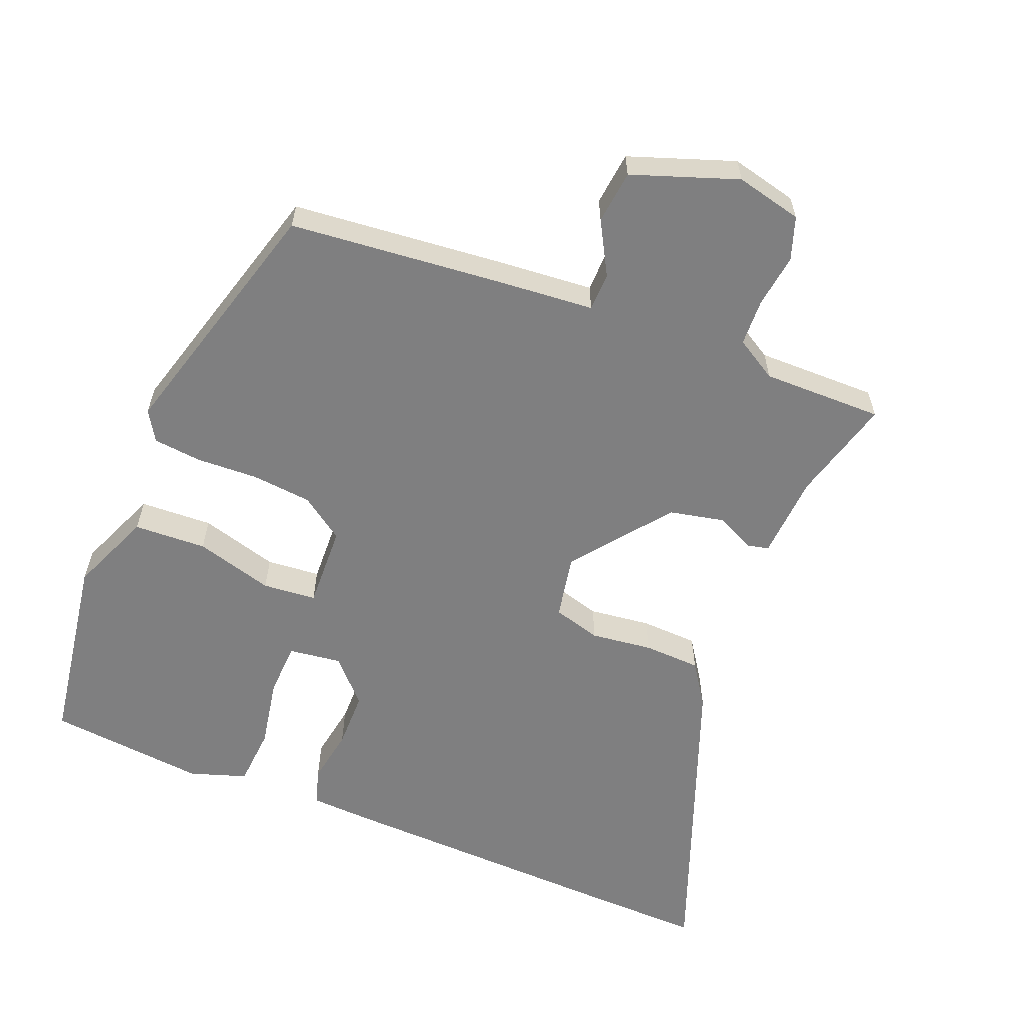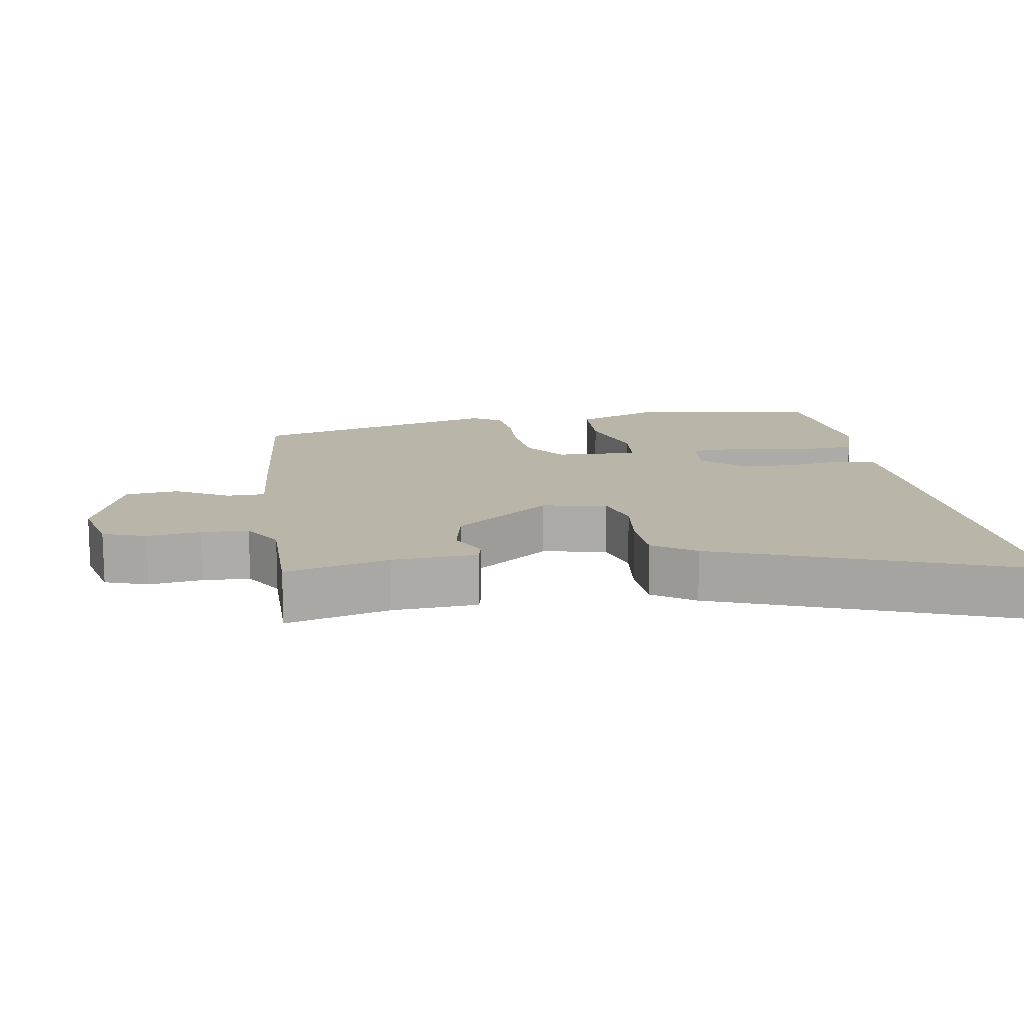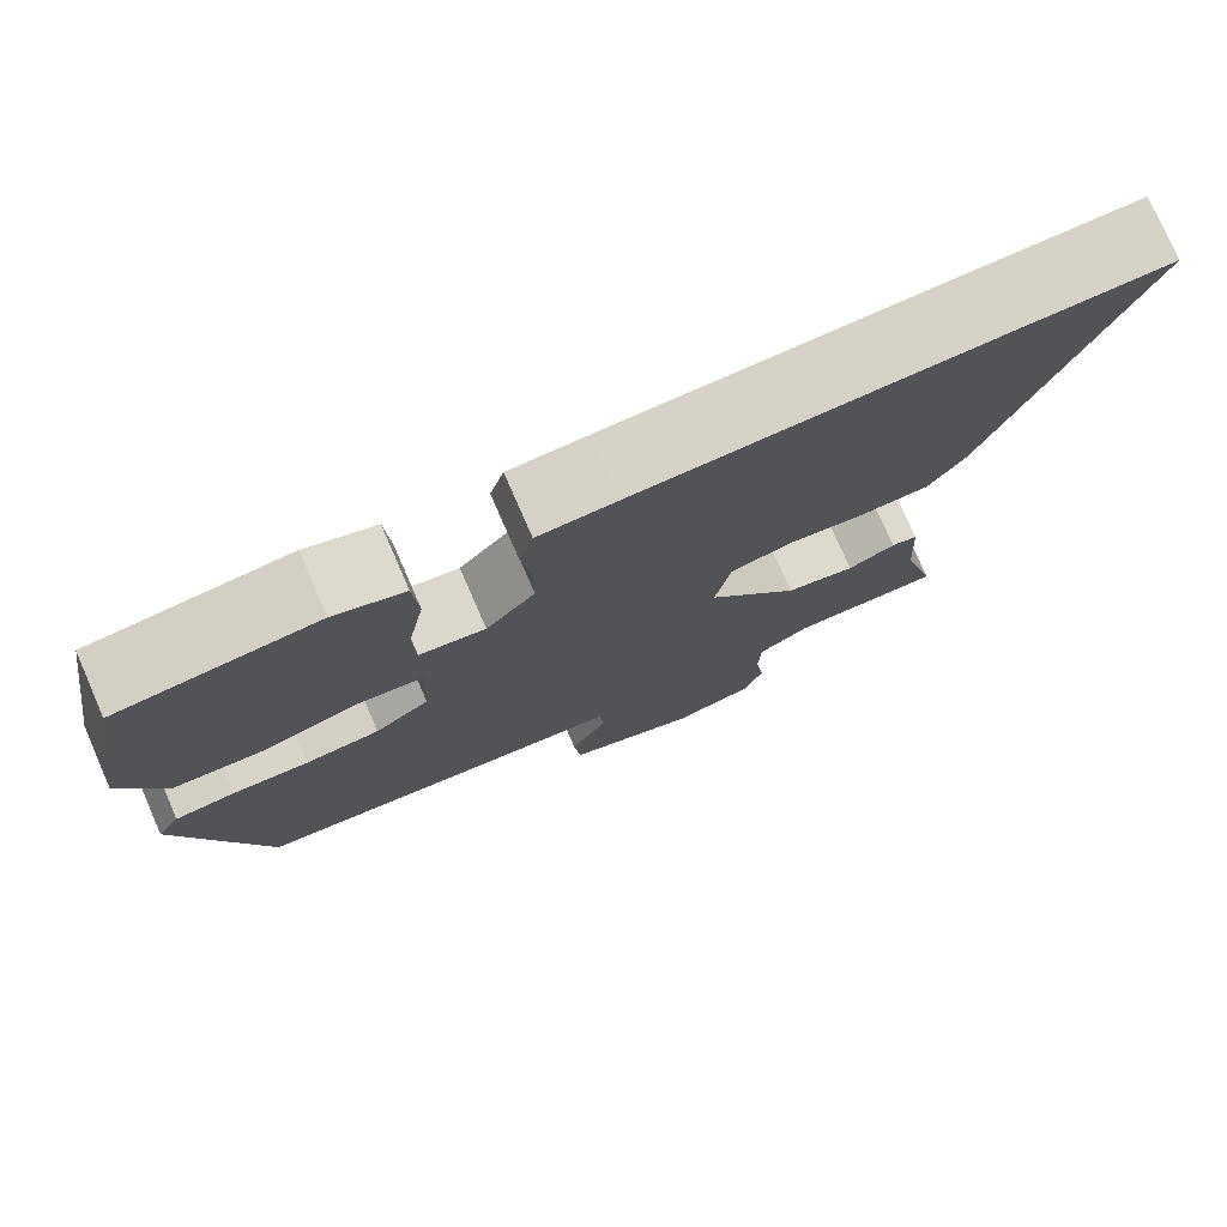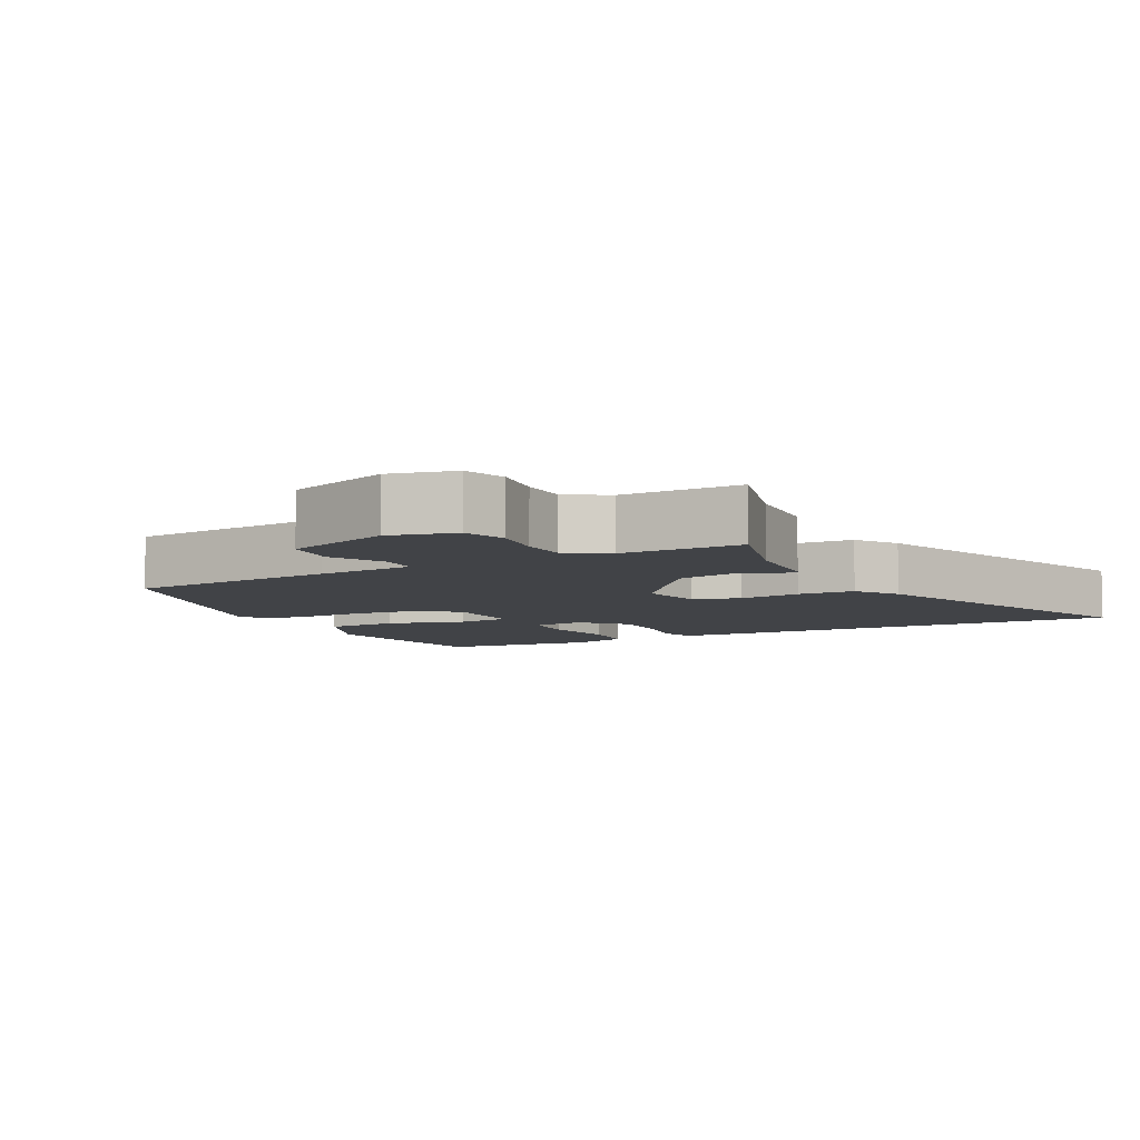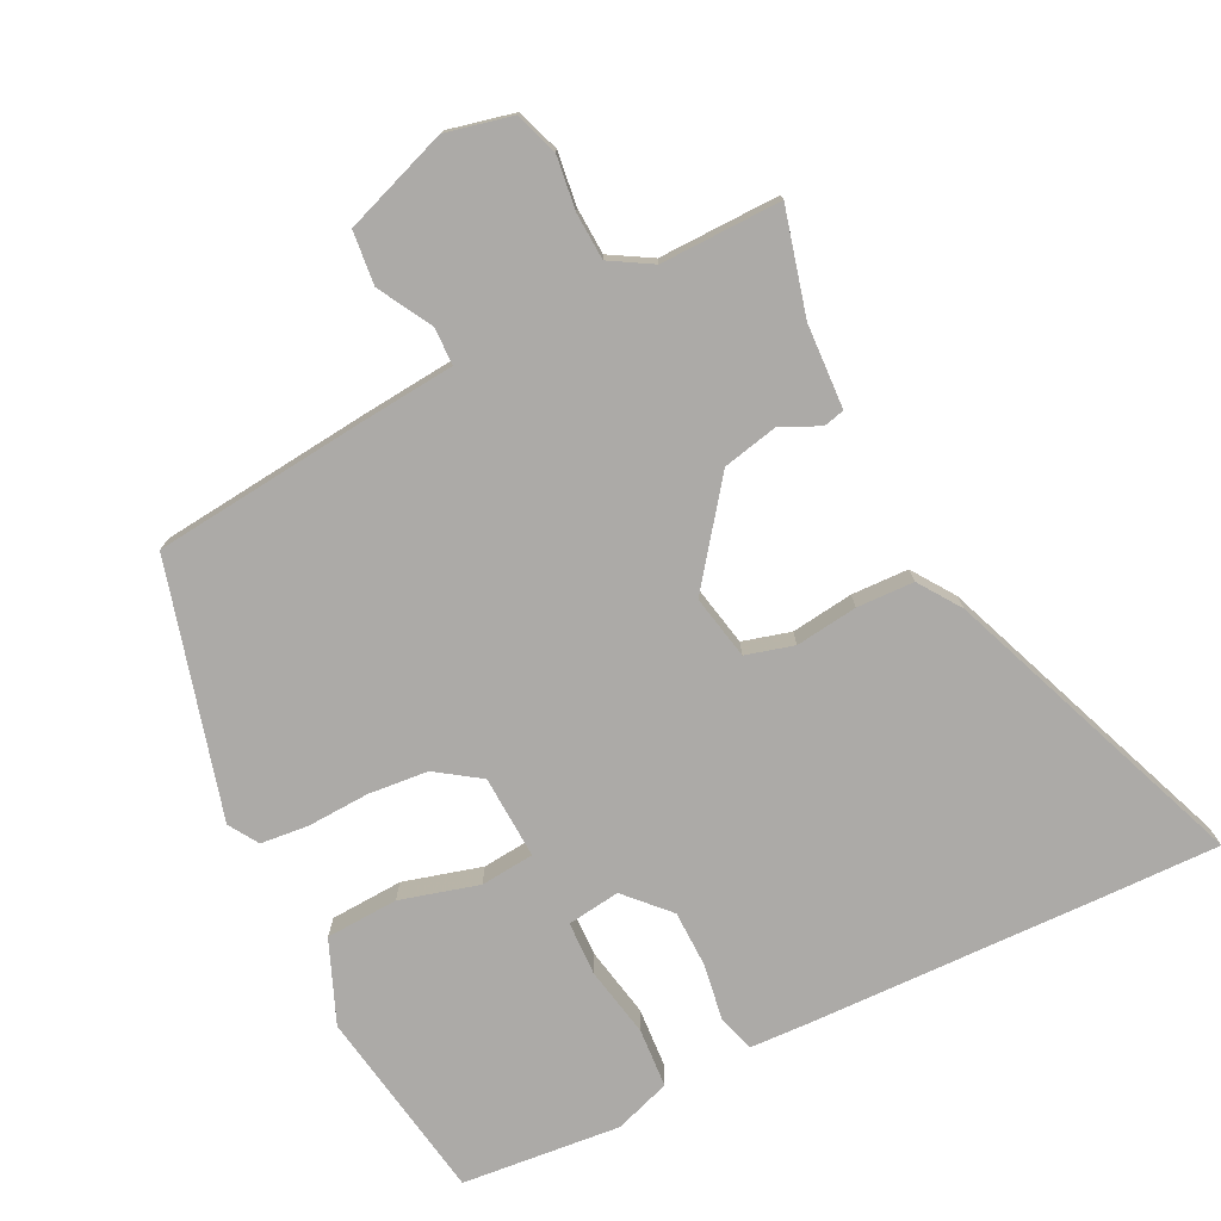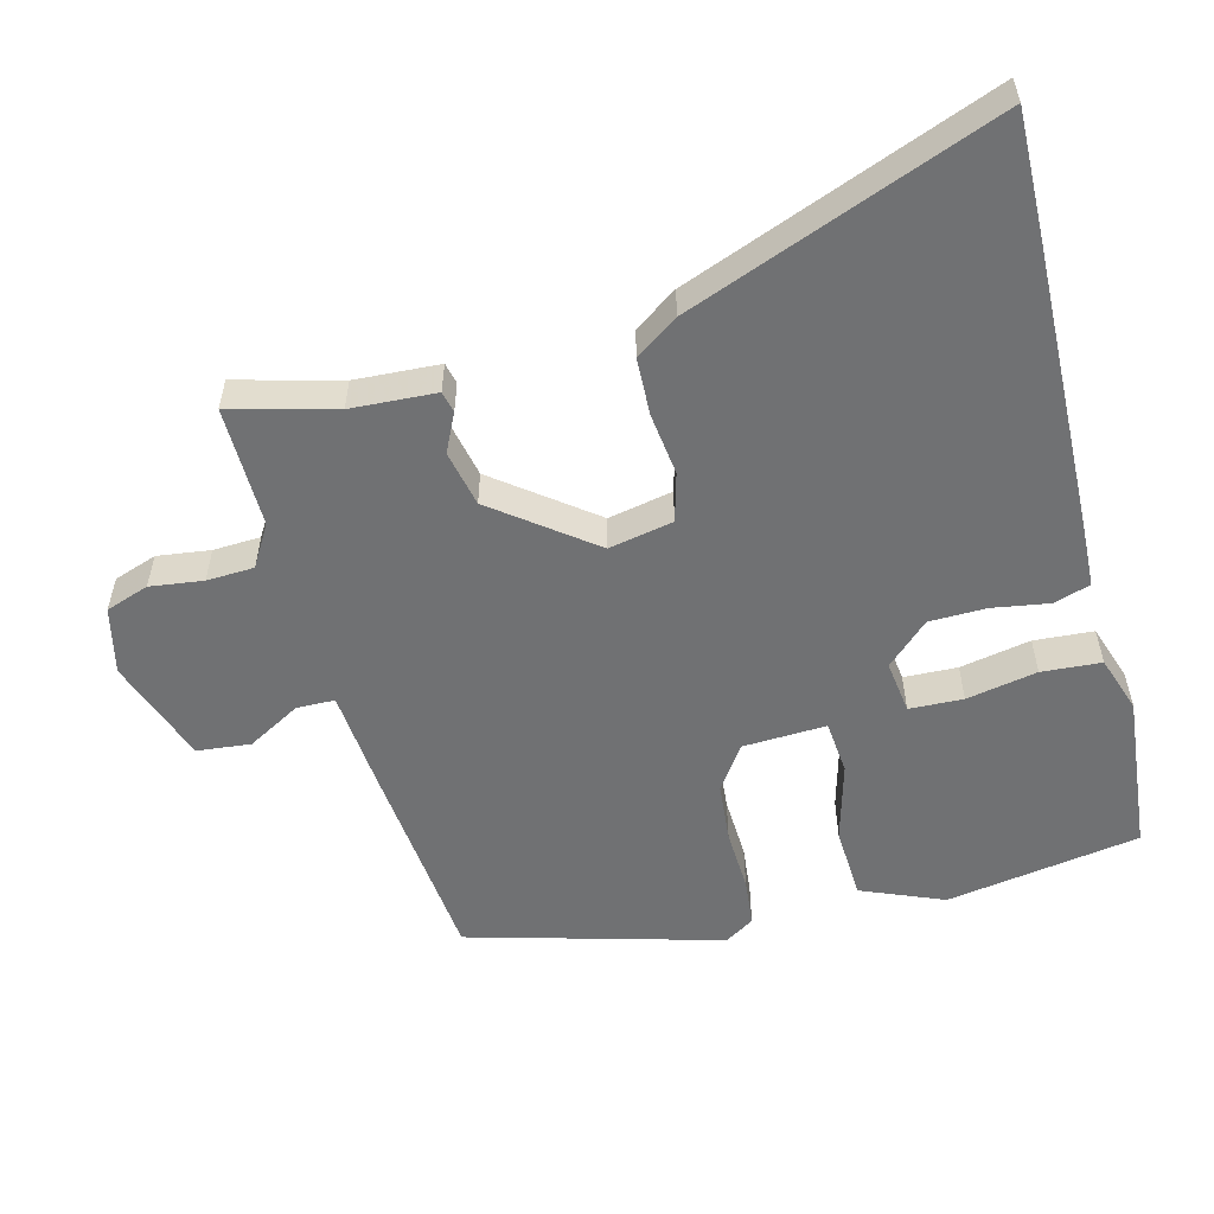
<metadata>
{"format":"obj","ext":"obj","renderer":"f3d","projection":"perspective","resolution":1024,"background":"white","views":[{"elev":-59.8,"azim":157.8,"up":"+Y"},{"elev":13.6,"azim":-99.3,"up":"+Y"},{"elev":76.7,"azim":156.4,"up":"+Z"},{"elev":-7.0,"azim":-152.8,"up":"+Y"},{"elev":-76.1,"azim":-153.4,"up":"+Y"},{"elev":-55.2,"azim":-75.4,"up":"+Y"}]}
</metadata>
<code>
v 0.392 0.07 -0.456
v 0.091 0.07 -0.486
v -0.046 0.07 -0.498
v -0.047 0.07 -0.552
v -0.005 0.07 -0.627
v -0.013 0.07 -0.703
v -0.162 0.07 -0.756
v -0.256 0.07 -0.734
v -0.277 0.07 -0.673
v -0.267 0.07 -0.598
v -0.27 0.07 -0.531
v -0.329 0.07 -0.496
v -0.5 0.07 -0.498
v -0.461 0.07 -0.351
v -0.454 0.07 -0.231
v -0.424 0.07 -0.224
v -0.37 0.07 -0.25
v -0.291 0.07 -0.233
v -0.186 0.07 -0.095
v -0.204 0.07 -0.004
v -0.272 0.07 0.015
v -0.36 0.07 0.004
v -0.441 0.07 0.007
v -0.482 0.07 0.067
v -0.648 0.07 0.503
v -0.474 0.07 0.499
v -0.068 0.07 0.487
v 0.021 0.07 0.483
v 0.037 0.07 0.431
v 0.024 0.07 0.352
v 0.025 0.07 0.271
v 0.081 0.07 0.211
v 0.156 0.07 0.221
v 0.159 0.07 0.297
v 0.14 0.07 0.397
v 0.146 0.07 0.481
v 0.226 0.07 0.508
v 0.451 0.07 0.486
v 0.495 0.07 0.212
v 0.447 0.07 0.096
v 0.344 0.07 0.091
v 0.233 0.07 0.122
v 0.157 0.07 0.115
v 0.162 0.07 -0.003
v 0.224 0.07 -0.046
v 0.309 0.07 -0.054
v 0.397 0.07 -0.05
v 0.465 0.07 -0.057
v 0.491 0.07 -0.099
v 0.392 0 -0.456
v 0.091 0 -0.486
v -0.046 0 -0.498
v -0.047 0 -0.552
v -0.005 0 -0.627
v -0.013 0 -0.703
v -0.162 0 -0.756
v -0.256 0 -0.734
v -0.277 0 -0.673
v -0.267 0 -0.598
v -0.27 0 -0.531
v -0.329 0 -0.496
v -0.5 0 -0.498
v -0.461 0 -0.351
v -0.454 0 -0.231
v -0.424 0 -0.224
v -0.37 0 -0.25
v -0.291 0 -0.233
v -0.186 0 -0.095
v -0.204 0 -0.004
v -0.272 0 0.015
v -0.36 0 0.004
v -0.441 0 0.007
v -0.482 0 0.067
v -0.648 0 0.503
v -0.474 0 0.499
v -0.068 0 0.487
v 0.021 0 0.483
v 0.037 0 0.431
v 0.024 0 0.352
v 0.025 0 0.271
v 0.081 0 0.211
v 0.156 0 0.221
v 0.159 0 0.297
v 0.14 0 0.397
v 0.146 0 0.481
v 0.226 0 0.508
v 0.451 0 0.486
v 0.495 0 0.212
v 0.447 0 0.096
v 0.344 0 0.091
v 0.233 0 0.122
v 0.157 0 0.115
v 0.162 0 -0.003
v 0.224 0 -0.046
v 0.309 0 -0.054
v 0.397 0 -0.05
v 0.465 0 -0.057
v 0.491 0 -0.099
f 1 2 3
f 49 1 3
f 48 49 3
f 47 48 3
f 46 47 3
f 45 46 3
f 44 45 3
f 43 44 3
f 40 41 42
f 39 40 42
f 38 39 42
f 37 38 42
f 36 37 42
f 35 36 42
f 34 35 42
f 33 34 42 43
f 32 33 43 3
f 28 29 30
f 27 28 30
f 26 27 30
f 25 26 30
f 24 25 30
f 23 24 30
f 22 23 30
f 21 22 30
f 20 21 30 31
f 31 32 3
f 20 31 3
f 19 20 3
f 14 15 16 17
f 14 17 18
f 13 14 18
f 12 13 18
f 19 3 4
f 18 19 4
f 12 18 4
f 11 12 4
f 8 9 10
f 8 10 11
f 7 8 11
f 6 7 11
f 5 6 11
f 4 5 11
f 52 51 50
f 52 50 98
f 52 98 97
f 52 97 96
f 52 96 95
f 52 95 94
f 52 94 93
f 52 93 92
f 91 90 89
f 91 89 88
f 91 88 87
f 91 87 86
f 91 86 85
f 91 85 84
f 91 84 83
f 92 91 83 82
f 52 92 82 81
f 79 78 77
f 79 77 76
f 79 76 75
f 79 75 74
f 79 74 73
f 79 73 72
f 79 72 71
f 79 71 70
f 80 79 70 69
f 52 81 80
f 52 80 69
f 52 69 68
f 66 65 64 63
f 67 66 63
f 67 63 62
f 67 62 61
f 53 52 68
f 53 68 67
f 53 67 61
f 53 61 60
f 59 58 57
f 60 59 57
f 60 57 56
f 60 56 55
f 60 55 54
f 60 54 53
f 1 50 51 2
f 2 51 52 3
f 3 52 53 4
f 4 53 54 5
f 5 54 55 6
f 6 55 56 7
f 7 56 57 8
f 8 57 58 9
f 9 58 59 10
f 10 59 60 11
f 11 60 61 12
f 12 61 62 13
f 13 62 63 14
f 14 63 64 15
f 15 64 65 16
f 16 65 66 17
f 17 66 67 18
f 18 67 68 19
f 19 68 69 20
f 20 69 70 21
f 21 70 71 22
f 22 71 72 23
f 23 72 73 24
f 24 73 74 25
f 25 74 75 26
f 26 75 76 27
f 27 76 77 28
f 28 77 78 29
f 29 78 79 30
f 30 79 80 31
f 31 80 81 32
f 32 81 82 33
f 33 82 83 34
f 34 83 84 35
f 35 84 85 36
f 36 85 86 37
f 37 86 87 38
f 38 87 88 39
f 39 88 89 40
f 40 89 90 41
f 41 90 91 42
f 42 91 92 43
f 43 92 93 44
f 44 93 94 45
f 45 94 95 46
f 46 95 96 47
f 47 96 97 48
f 48 97 98 49
f 49 98 50 1

</code>
